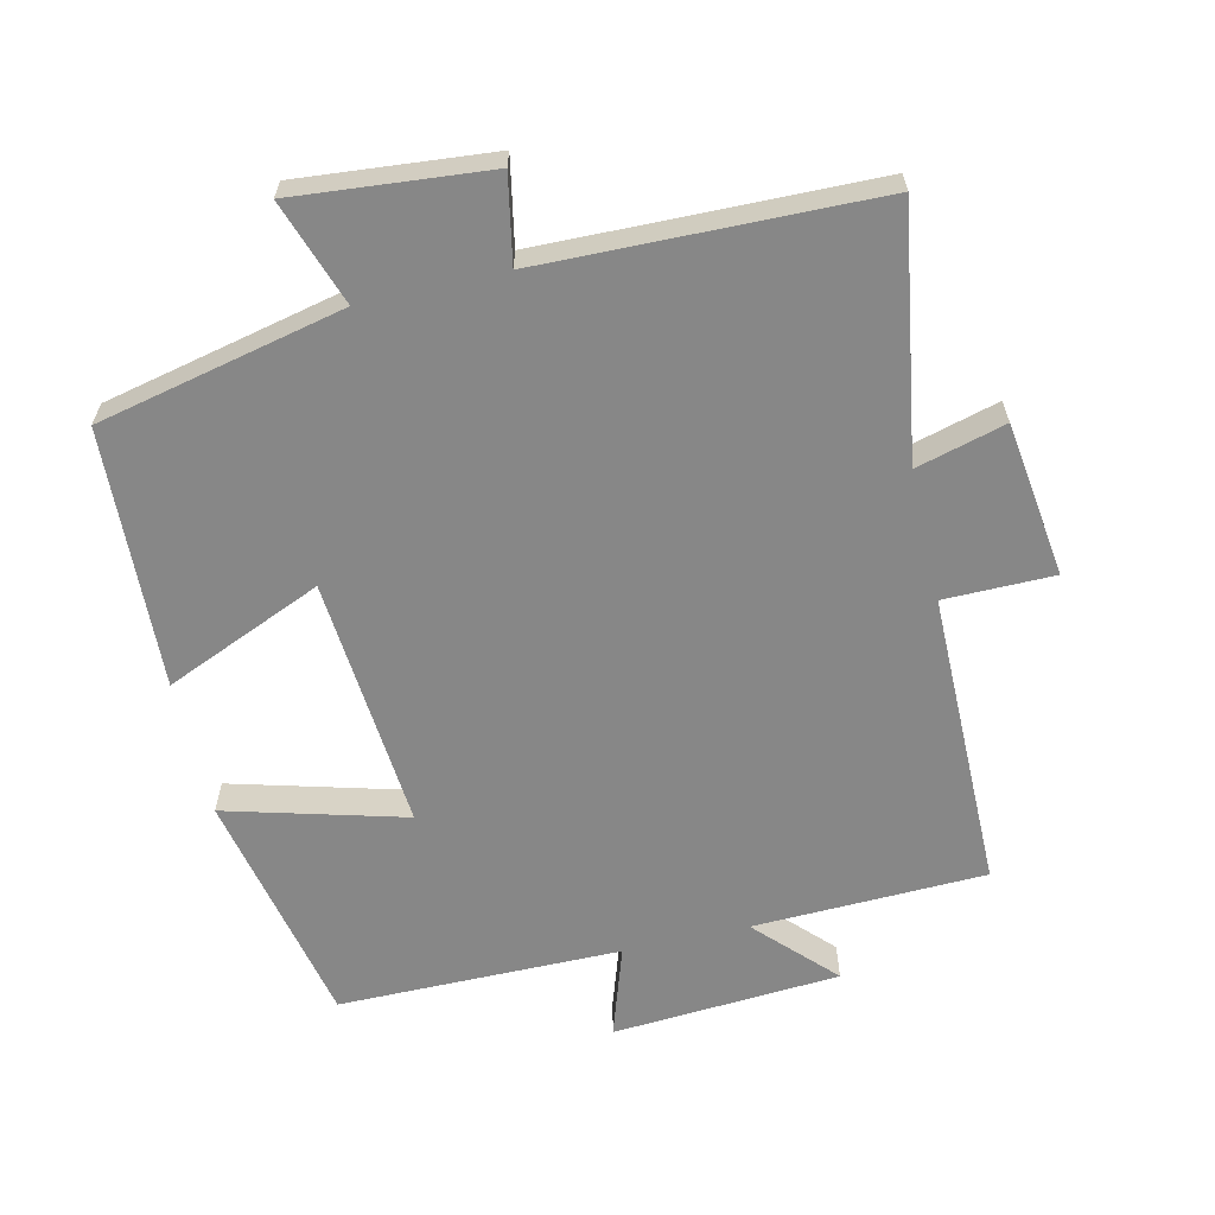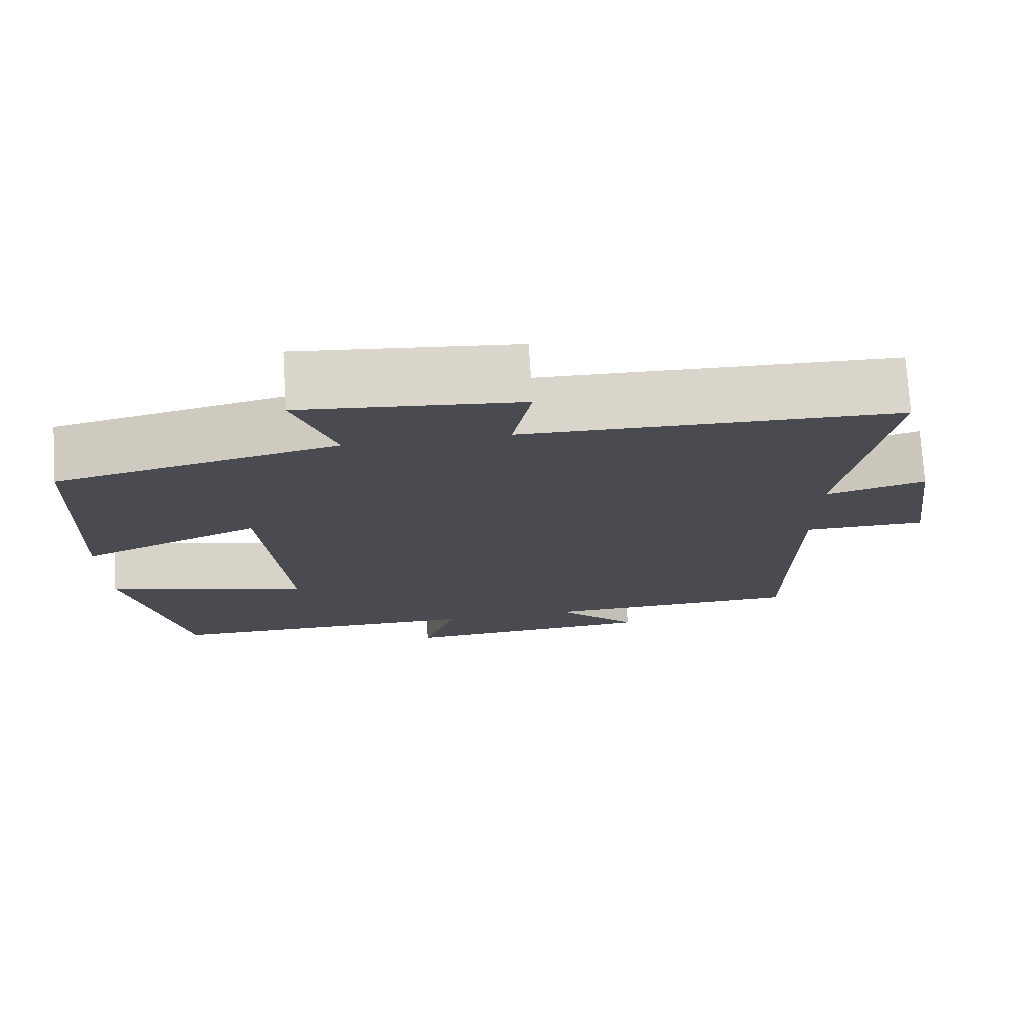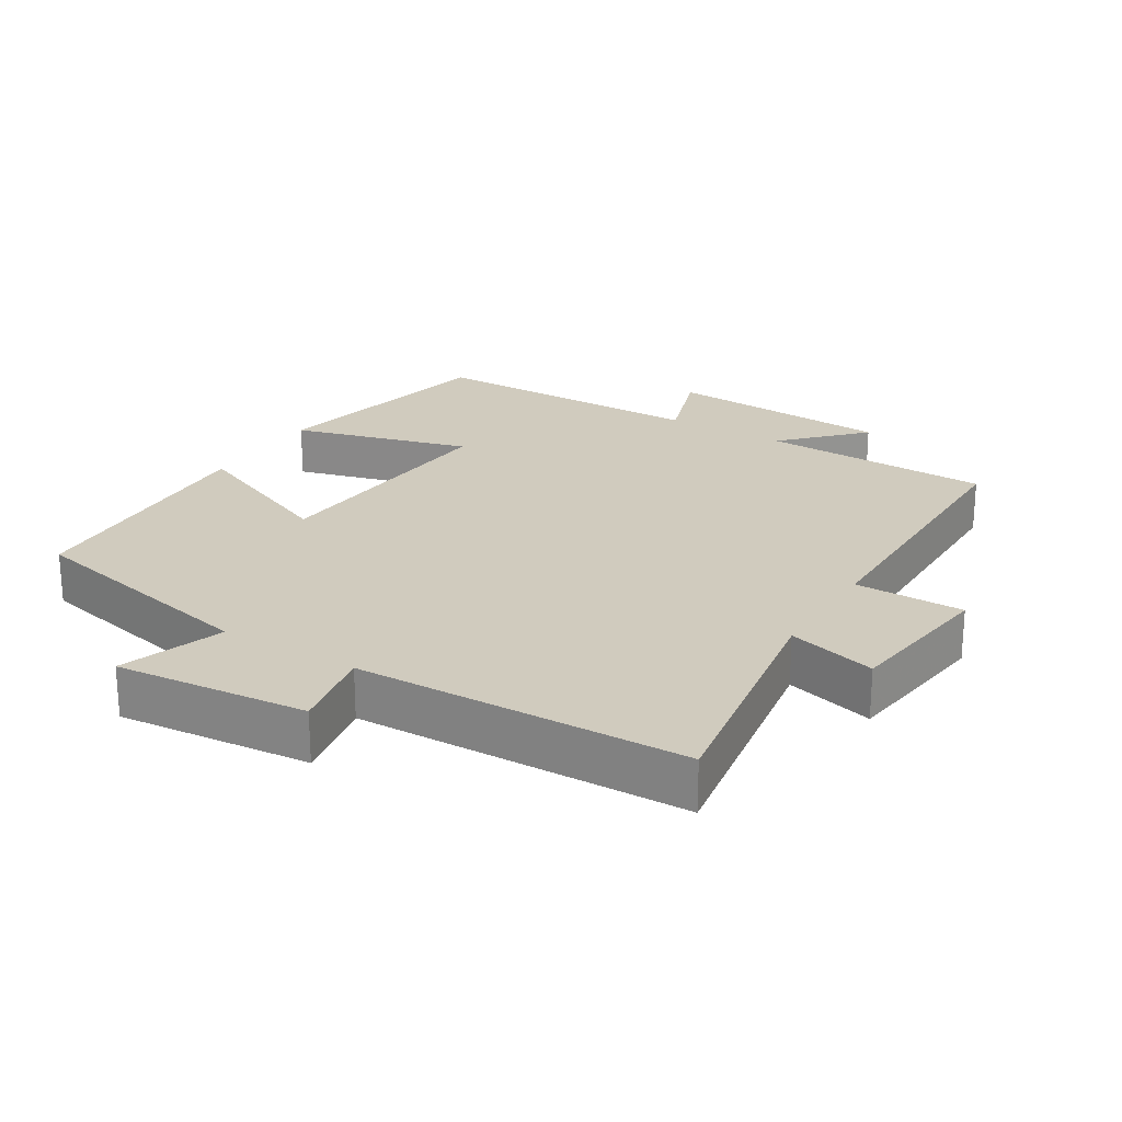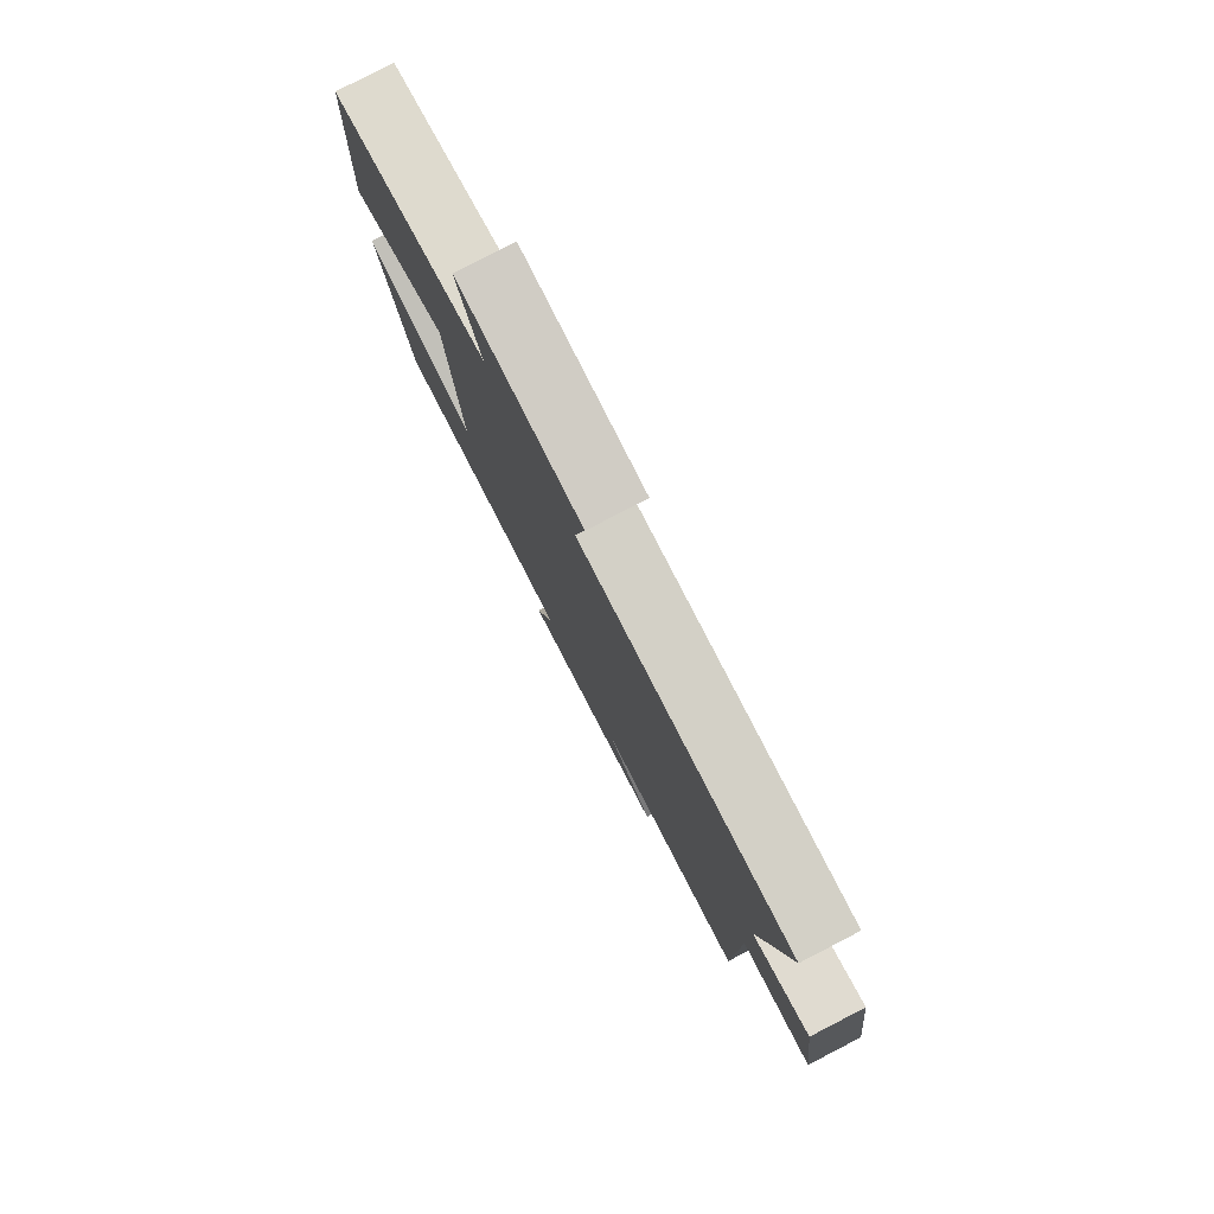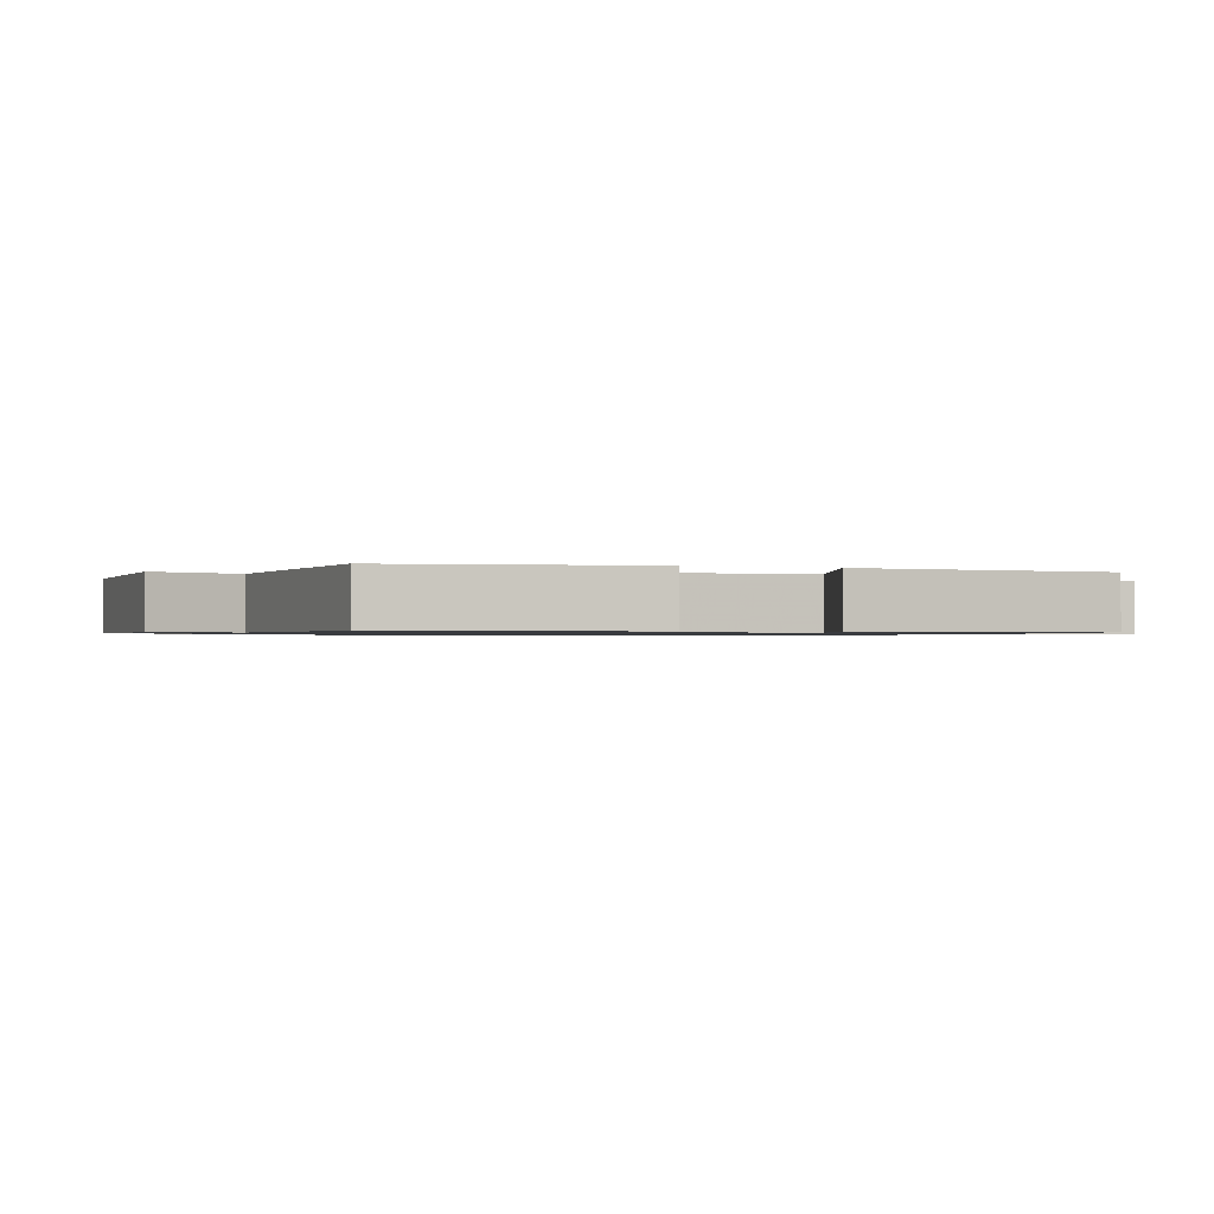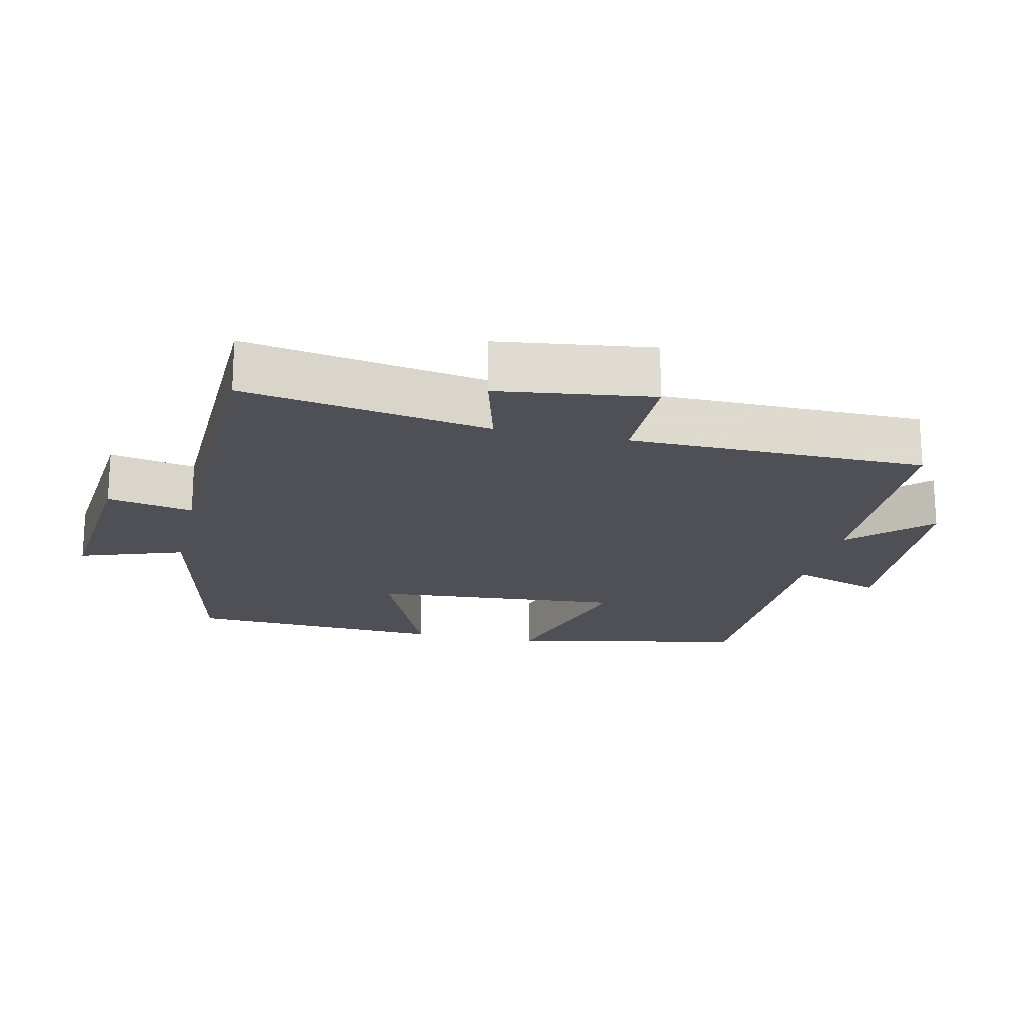
<metadata>
{"format":"obj","ext":"obj","renderer":"f3d","projection":"perspective","resolution":1024,"background":"white","views":[{"elev":-62.5,"azim":13.1,"up":"+Y"},{"elev":75.1,"azim":-3.7,"up":"+Z"},{"elev":23.3,"azim":31.4,"up":"+Y"},{"elev":79.9,"azim":62.7,"up":"+Z"},{"elev":-0.9,"azim":-113.1,"up":"+Y"},{"elev":-19.4,"azim":77.2,"up":"+Y"}]}
</metadata>
<code>
v -0.483 0.07 0.421
v -0.127 0.07 0.5
v -0.179 0.07 0.651
v 0.101 0.07 0.625
v 0.077 0.07 0.5
v 0.558 0.07 0.489
v 0.5 0.07 0.131
v 0.629 0.07 0.166
v 0.659 0.07 -0.058
v 0.5 0.07 -0.059
v 0.498 0.07 -0.49
v 0.162 0.07 -0.5
v 0.268 0.07 -0.61
v -0.062 0.07 -0.632
v -0.018 0.07 -0.5
v -0.427 0.07 -0.498
v -0.5 0.07 -0.153
v -0.242 0.07 -0.224
v -0.272 0.07 0.142
v -0.5 0.07 0.045
v -0.483 0 0.421
v -0.127 0 0.5
v -0.179 0 0.651
v 0.101 0 0.625
v 0.077 0 0.5
v 0.558 0 0.489
v 0.5 0 0.131
v 0.629 0 0.166
v 0.659 0 -0.058
v 0.5 0 -0.059
v 0.498 0 -0.49
v 0.162 0 -0.5
v 0.268 0 -0.61
v -0.062 0 -0.632
v -0.018 0 -0.5
v -0.427 0 -0.498
v -0.5 0 -0.153
v -0.242 0 -0.224
v -0.272 0 0.142
v -0.5 0 0.045
f 19 20 1 2
f 18 19 2
f 15 16 17 18
f 15 18 2
f 12 13 14 15
f 10 11 12 15
f 10 15 2
f 7 8 9 10
f 7 10 2 3
f 5 6 7
f 5 7 3
f 3 4 5
f 22 21 40 39
f 22 39 38
f 38 37 36 35
f 22 38 35
f 35 34 33 32
f 35 32 31 30
f 22 35 30
f 30 29 28 27
f 23 22 30 27
f 27 26 25
f 23 27 25
f 25 24 23
f 1 21 22 2
f 2 22 23 3
f 3 23 24 4
f 4 24 25 5
f 5 25 26 6
f 6 26 27 7
f 7 27 28 8
f 8 28 29 9
f 9 29 30 10
f 10 30 31 11
f 11 31 32 12
f 12 32 33 13
f 13 33 34 14
f 14 34 35 15
f 15 35 36 16
f 16 36 37 17
f 17 37 38 18
f 18 38 39 19
f 19 39 40 20
f 20 40 21 1

</code>
